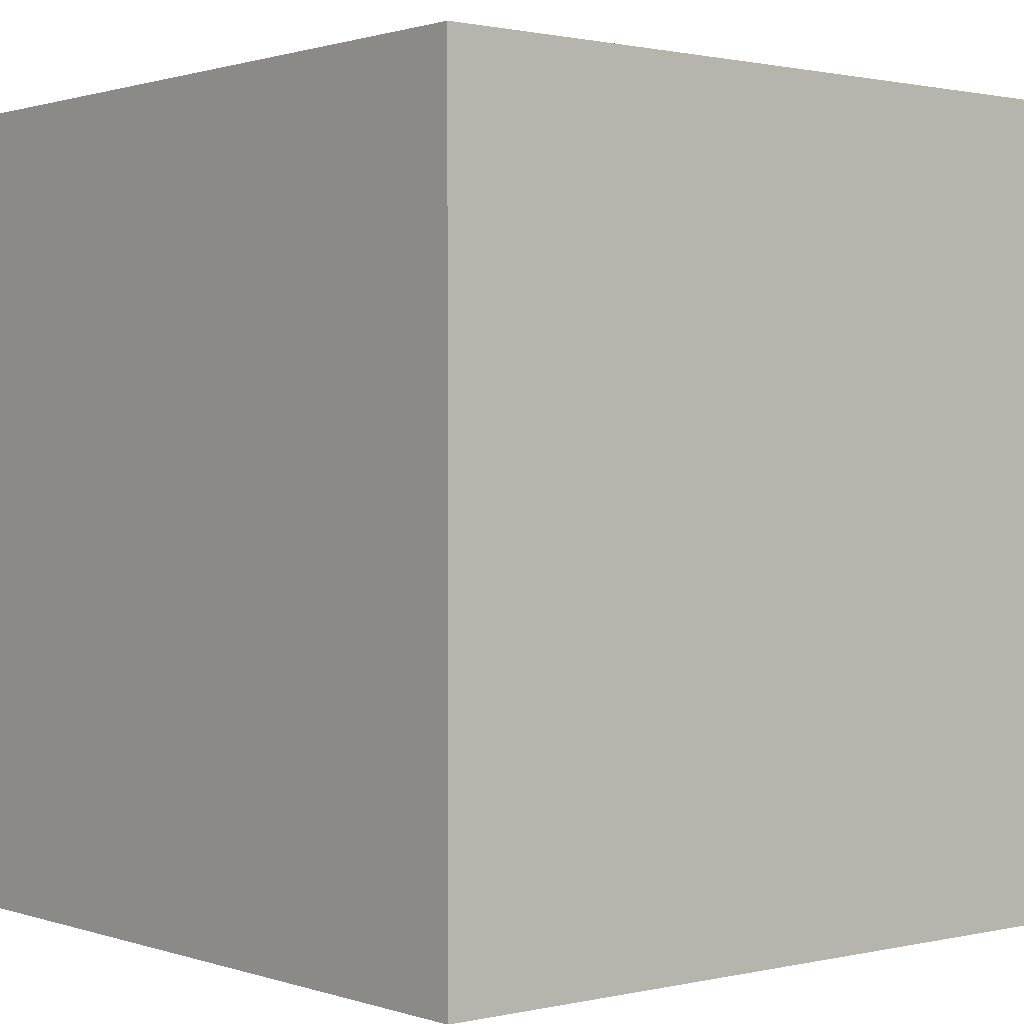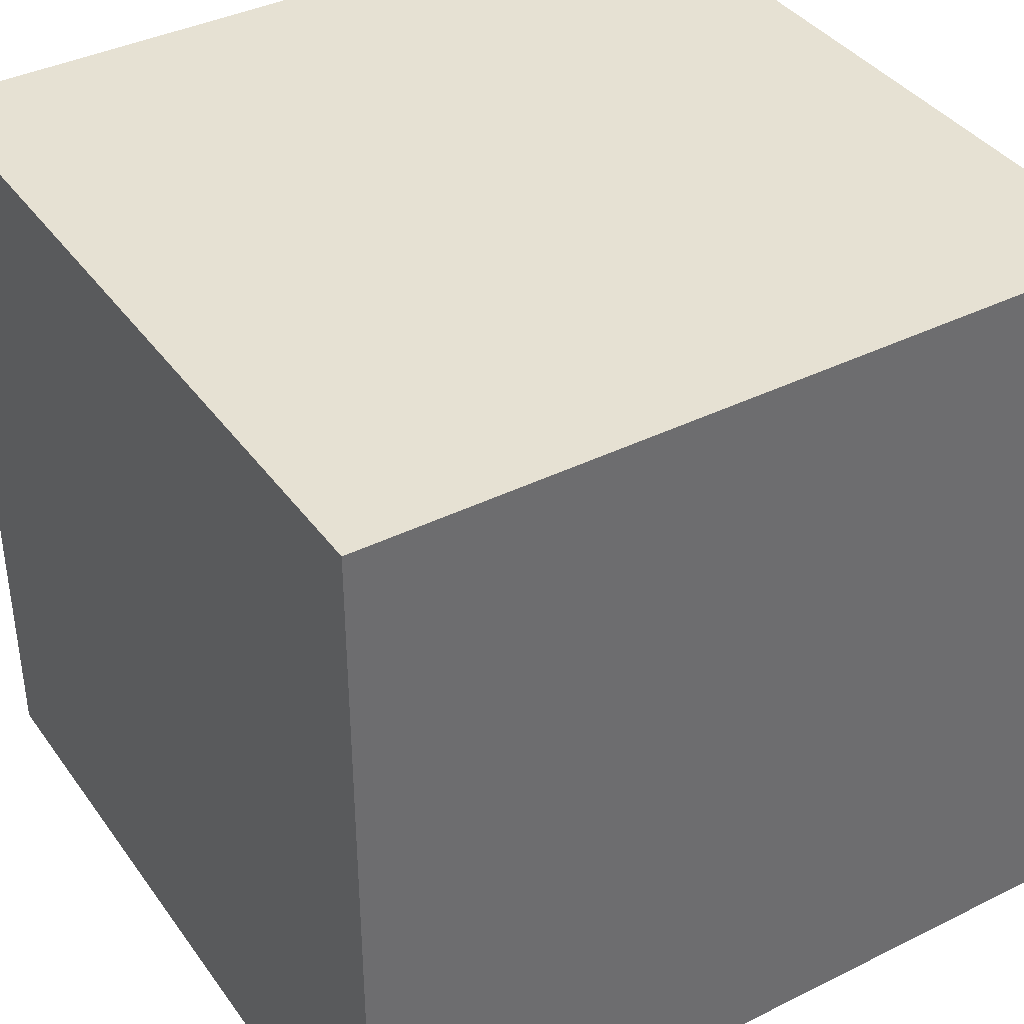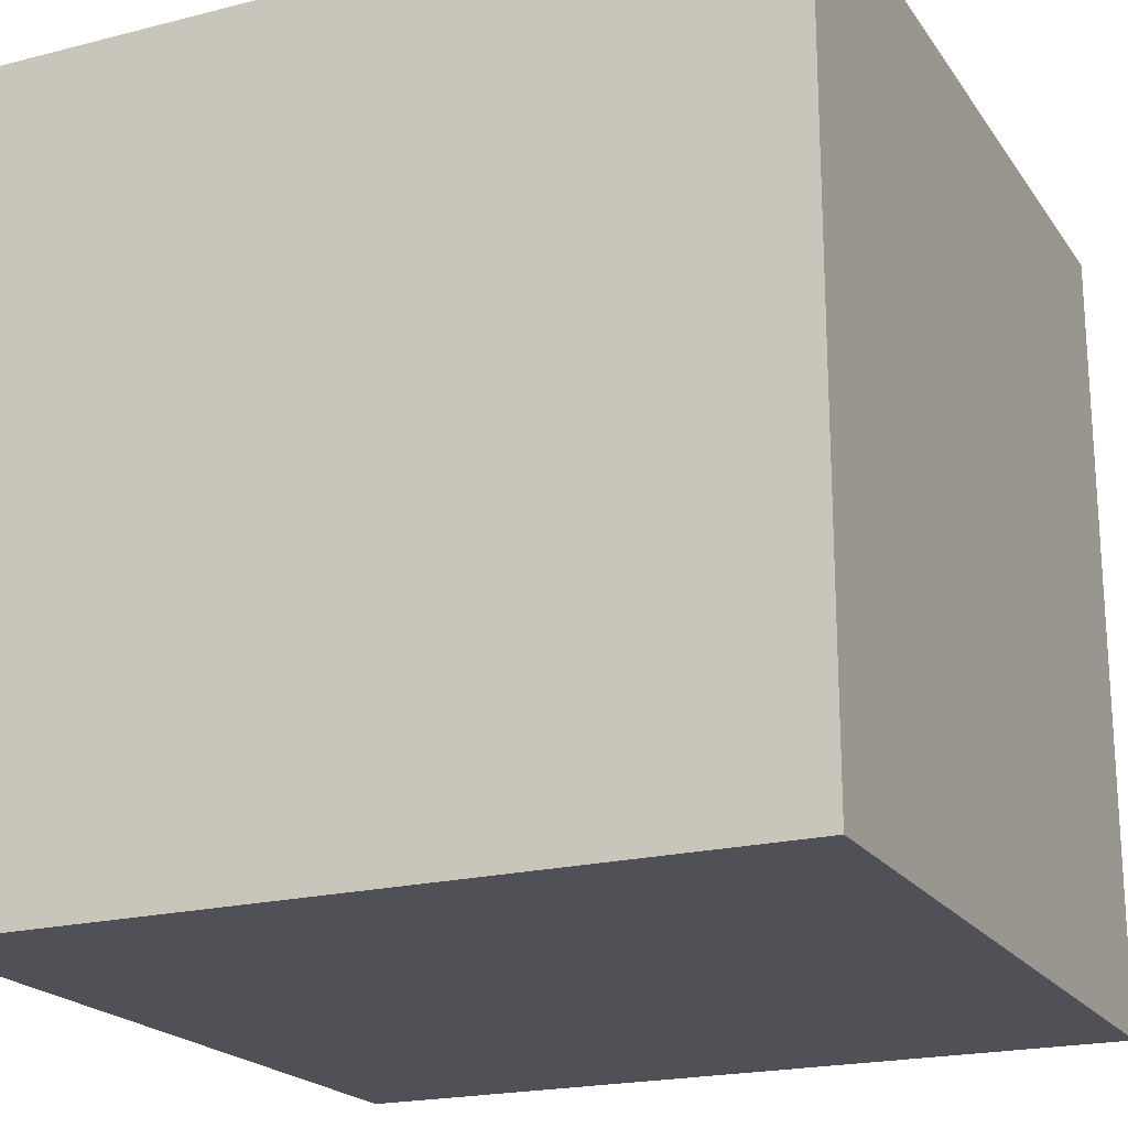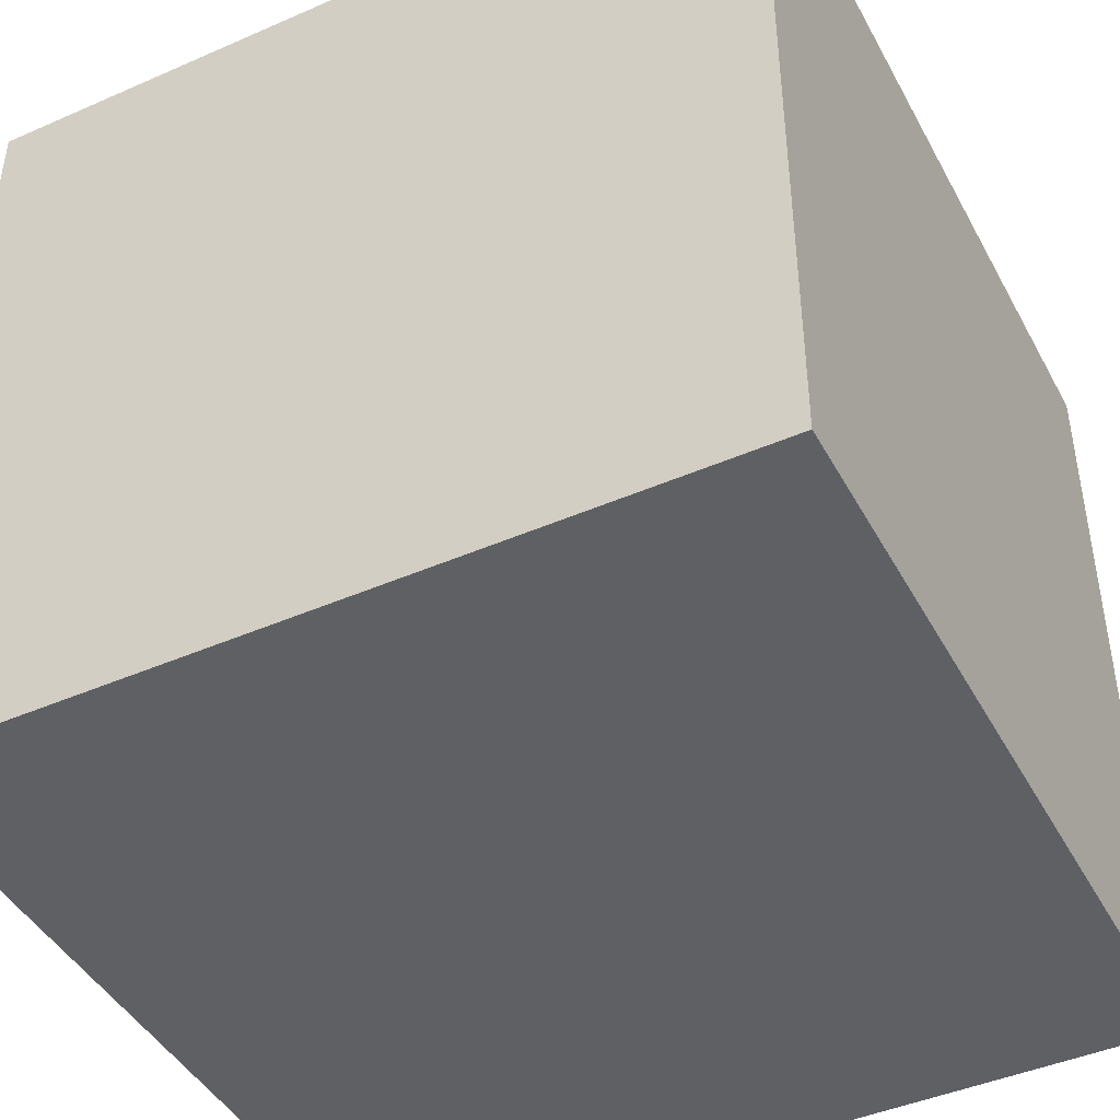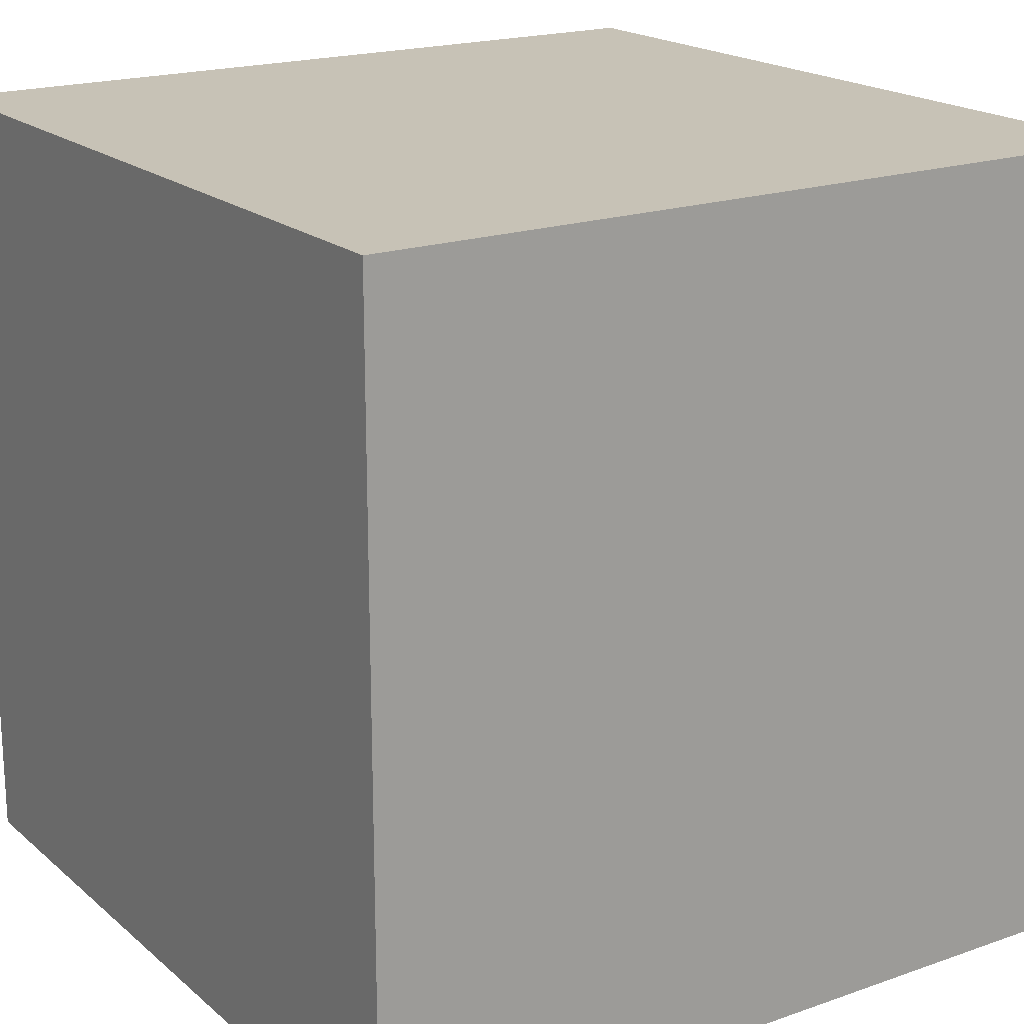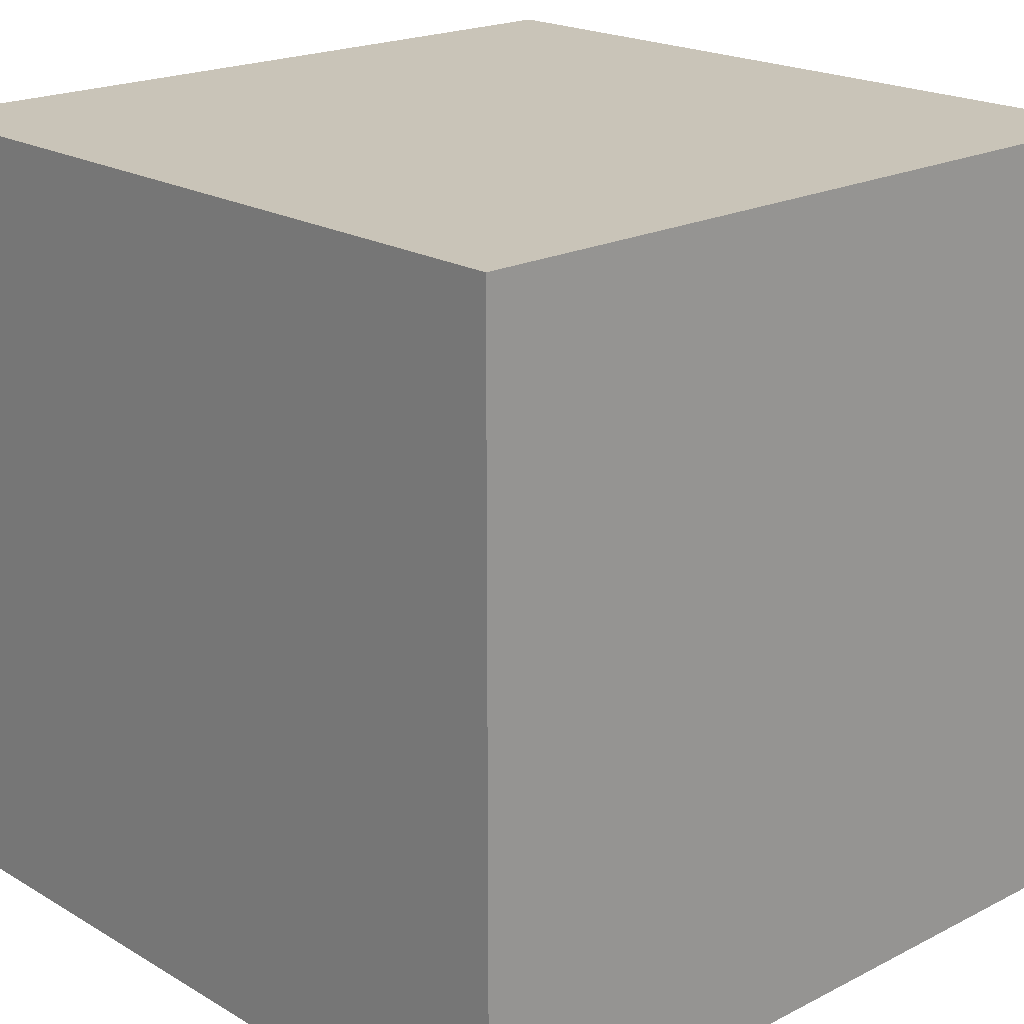
<metadata>
{"format":"obj","ext":"obj","renderer":"f3d","projection":"perspective","resolution":1024,"background":"white","views":[{"elev":1.0,"azim":50.2,"up":"+Y"},{"elev":38.8,"azim":148.1,"up":"+Z"},{"elev":-20.5,"azim":-65.2,"up":"+Y"},{"elev":-44.4,"azim":-63.0,"up":"+Z"},{"elev":19.2,"azim":-123.4,"up":"+Y"},{"elev":20.1,"azim":-43.0,"up":"+Y"}]}
</metadata>
<code>
o
v 0 0 0
v 0 0 1.6
v 0 0.1 0.7
v 0 0.1 0.9
v 0 0.3 0.7
v 0 0.3 0.9
v 0 0.4 0.7
v 0 0.4 0.9
v 0 0.6 0.6
v 0 0.6 0.7
v 0 0.7 0.5
v 0 0.7 0.6
v 0 0.7 0.8
v 0 0.7 0.9
v 0 0.8 0.4
v 0 0.8 0.5
v 0 0.8 0.7
v 0 0.8 0.8
v 0 0.9 0.6
v 0 0.9 0.7
v 0 1 1
v 0 1 1.2
v 0 1.1 0.6
v 0 1.1 0.7
v 0 1.1 0.9
v 0 1.1 1
v 0 1.2 0.4
v 0 1.2 0.5
v 0 1.2 0.7
v 0 1.2 0.9
v 0 1.2 1.1
v 0 1.2 1.2
v 0 1.3 0.5
v 0 1.3 0.6
v 0 1.3 1
v 0 1.3 1.1
v 0 1.4 0.6
v 0 1.4 1
v 0 1.6 0
v 0 1.6 1.6
v -1.6 0 0
v -1.6 0 1.6
v -1.6 0.1 0.7
v -1.6 0.1 0.9
v -1.6 0.3 0.7
v -1.6 0.3 0.9
v -1.6 0.4 0.7
v -1.6 0.4 0.9
v -1.6 0.6 0.9
v -1.6 0.6 1
v -1.6 0.7 0.7
v -1.6 0.7 0.8
v -1.6 0.7 1
v -1.6 0.7 1.1
v -1.6 0.8 0.8
v -1.6 0.8 0.9
v -1.6 0.8 1.1
v -1.6 0.8 1.2
v -1.6 0.9 0.9
v -1.6 0.9 1
v -1.6 1 0.4
v -1.6 1 0.6
v -1.6 1.1 0.6
v -1.6 1.1 0.7
v -1.6 1.1 0.9
v -1.6 1.1 1
v -1.6 1.2 0.4
v -1.6 1.2 0.5
v -1.6 1.2 0.7
v -1.6 1.2 0.9
v -1.6 1.2 1.1
v -1.6 1.2 1.2
v -1.6 1.3 0.5
v -1.6 1.3 0.6
v -1.6 1.3 1
v -1.6 1.3 1.1
v -1.6 1.4 0.6
v -1.6 1.4 1
v -1.6 1.6 0
v -1.6 1.6 1.6
v 0 0 0
v 0 1.6 0
v -0.4 1 0
v -0.4 1.2 0
v -0.5 1.2 0
v -0.5 1.3 0
v -0.6 1 0
v -0.6 1.1 0
v -0.6 1.3 0
v -0.6 1.4 0
v -0.7 0.1 0
v -0.7 0.3 0
v -0.7 0.4 0
v -0.7 0.7 0
v -0.7 1.1 0
v -0.7 1.2 0
v -0.8 0.7 0
v -0.8 0.8 0
v -0.9 0.1 0
v -0.9 0.3 0
v -0.9 0.4 0
v -0.9 0.6 0
v -0.9 0.8 0
v -0.9 0.9 0
v -0.9 1.1 0
v -0.9 1.2 0
v -1 0.6 0
v -1 0.7 0
v -1 0.9 0
v -1 1.1 0
v -1 1.3 0
v -1 1.4 0
v -1.1 0.7 0
v -1.1 0.8 0
v -1.1 1.2 0
v -1.1 1.3 0
v -1.2 0.8 0
v -1.2 1.2 0
v -1.6 0 0
v -1.6 1.6 0
v 0 0 1.6
v 0 1.6 1.6
v -0.4 0.8 1.6
v -0.4 1.2 1.6
v -0.5 0.7 1.6
v -0.5 0.8 1.6
v -0.5 1.2 1.6
v -0.5 1.3 1.6
v -0.6 0.6 1.6
v -0.6 0.7 1.6
v -0.6 0.9 1.6
v -0.6 1.1 1.6
v -0.6 1.3 1.6
v -0.6 1.4 1.6
v -0.7 0.1 1.6
v -0.7 0.3 1.6
v -0.7 0.4 1.6
v -0.7 0.6 1.6
v -0.7 0.8 1.6
v -0.7 0.9 1.6
v -0.7 1.1 1.6
v -0.7 1.2 1.6
v -0.8 0.7 1.6
v -0.8 0.8 1.6
v -0.9 0.1 1.6
v -0.9 0.3 1.6
v -0.9 0.4 1.6
v -0.9 0.7 1.6
v -0.9 1.1 1.6
v -0.9 1.2 1.6
v -1 1 1.6
v -1 1.1 1.6
v -1 1.3 1.6
v -1 1.4 1.6
v -1.1 1.2 1.6
v -1.1 1.3 1.6
v -1.2 1 1.6
v -1.2 1.2 1.6
v -1.6 0 1.6
v -1.6 1.6 1.6
v 0 0 0
v -1.6 0 0
v 0 0 1.6
v -1.6 0 1.6
v 0 1.6 0
v -1.6 1.6 0
v -0.7 1.6 0.1
v -0.9 1.6 0.1
v -0.7 1.6 0.3
v -0.9 1.6 0.3
v -0.7 1.6 0.4
v -0.9 1.6 0.4
v -0.9 1.6 0.6
v -1 1.6 0.6
v -0.7 1.6 0.7
v -0.8 1.6 0.7
v -1 1.6 0.7
v -1.1 1.6 0.7
v -0.8 1.6 0.8
v -0.9 1.6 0.8
v -1.1 1.6 0.8
v -1.2 1.6 0.8
v -0.9 1.6 0.9
v -1 1.6 0.9
v -0.4 1.6 1
v -0.6 1.6 1
v -0.6 1.6 1.1
v -0.7 1.6 1.1
v -0.9 1.6 1.1
v -1 1.6 1.1
v -0.4 1.6 1.2
v -0.5 1.6 1.2
v -0.7 1.6 1.2
v -0.9 1.6 1.2
v -1.1 1.6 1.2
v -1.2 1.6 1.2
v -0.5 1.6 1.3
v -0.6 1.6 1.3
v -1 1.6 1.3
v -1.1 1.6 1.3
v -0.6 1.6 1.4
v -1 1.6 1.4
v 0 1.6 1.6
v -1.6 1.6 1.6
f 3 2 1
f 4 2 3
f 5 3 1
f 5 4 3
f 6 2 4
f 6 4 5
f 7 5 1
f 7 6 5
f 8 2 6
f 8 6 7
f 9 7 1
f 10 8 7
f 10 7 9
f 11 9 1
f 12 10 9
f 12 9 11
f 13 8 10
f 13 10 12
f 14 2 8
f 14 8 13
f 15 11 1
f 16 13 12
f 16 11 15
f 16 12 11
f 17 13 16
f 18 14 13
f 18 13 17
f 19 17 16
f 19 16 15
f 20 18 17
f 20 17 19
f 21 14 18
f 21 18 20
f 21 20 19
f 21 2 14
f 22 2 21
f 23 19 15
f 23 21 19
f 24 21 23
f 25 21 24
f 26 22 21
f 26 21 25
f 27 15 1
f 27 23 15
f 27 24 23
f 28 24 27
f 29 25 24
f 29 24 28
f 30 26 25
f 30 25 29
f 31 22 26
f 31 26 30
f 32 2 22
f 32 22 31
f 33 30 29
f 33 31 30
f 33 28 27
f 33 29 28
f 34 31 33
f 35 31 34
f 36 32 31
f 36 31 35
f 37 35 34
f 37 34 33
f 38 36 35
f 38 35 37
f 39 27 1
f 39 33 27
f 39 38 37
f 39 37 33
f 40 2 32
f 40 38 39
f 40 32 36
f 40 36 38
f 41 42 43
f 43 42 44
f 41 43 45
f 43 44 45
f 44 42 46
f 45 44 46
f 41 45 47
f 45 46 47
f 46 42 48
f 47 46 48
f 47 48 49
f 48 42 49
f 49 42 50
f 41 47 51
f 47 49 51
f 49 50 51
f 51 50 52
f 50 42 53
f 52 50 53
f 53 42 54
f 51 52 55
f 52 53 55
f 53 54 55
f 55 54 56
f 54 42 57
f 56 54 57
f 57 42 58
f 55 56 59
f 56 57 59
f 57 58 59
f 59 58 60
f 41 51 61
f 51 55 61
f 59 60 61
f 55 59 61
f 61 60 62
f 61 62 63
f 62 60 63
f 63 60 64
f 64 60 65
f 60 58 66
f 65 60 66
f 41 61 67
f 61 63 67
f 63 64 67
f 67 64 68
f 64 65 69
f 68 64 69
f 65 66 70
f 69 65 70
f 66 58 71
f 70 66 71
f 58 42 72
f 71 58 72
f 70 71 73
f 67 68 73
f 69 70 73
f 68 69 73
f 73 71 74
f 74 71 75
f 71 72 76
f 75 71 76
f 74 75 77
f 73 74 77
f 75 76 78
f 77 75 78
f 41 67 79
f 67 73 79
f 77 78 79
f 73 77 79
f 72 42 80
f 79 78 80
f 76 72 80
f 78 76 80
f 83 82 81
f 84 82 83
f 85 84 83
f 85 82 84
f 86 82 85
f 87 83 81
f 87 85 83
f 87 86 85
f 88 86 87
f 89 82 86
f 89 86 88
f 90 82 89
f 91 88 87
f 91 87 81
f 92 88 91
f 93 88 92
f 94 88 93
f 95 90 89
f 95 88 94
f 95 89 88
f 96 90 95
f 97 94 93
f 97 95 94
f 97 96 95
f 98 96 97
f 99 91 81
f 99 92 91
f 100 93 92
f 100 92 99
f 101 98 97
f 101 93 100
f 101 97 93
f 102 98 101
f 103 96 98
f 103 98 102
f 104 96 103
f 105 96 104
f 106 90 96
f 106 96 105
f 107 102 101
f 107 100 99
f 107 101 100
f 107 104 103
f 107 103 102
f 108 104 107
f 109 105 104
f 109 104 108
f 110 106 105
f 110 105 109
f 111 90 106
f 111 106 110
f 112 82 90
f 112 90 111
f 113 111 110
f 113 108 107
f 113 110 109
f 113 109 108
f 114 111 113
f 115 111 114
f 116 112 111
f 116 111 115
f 117 115 114
f 117 114 113
f 118 116 115
f 118 115 117
f 119 99 81
f 119 107 99
f 119 118 117
f 119 117 113
f 119 113 107
f 120 82 112
f 120 118 119
f 120 112 116
f 120 116 118
f 121 122 123
f 123 122 124
f 121 123 125
f 123 124 126
f 125 123 126
f 124 122 127
f 126 124 127
f 127 122 128
f 121 125 129
f 125 126 130
f 129 125 130
f 126 127 130
f 127 128 130
f 130 128 131
f 131 128 132
f 128 122 133
f 132 128 133
f 133 122 134
f 121 129 135
f 135 129 136
f 136 129 137
f 129 130 138
f 137 129 138
f 130 131 138
f 138 131 139
f 131 132 140
f 139 131 140
f 132 133 141
f 140 132 141
f 133 134 141
f 141 134 142
f 138 139 143
f 137 138 143
f 139 140 144
f 143 139 144
f 141 142 144
f 140 141 144
f 135 136 145
f 121 135 145
f 136 137 146
f 145 136 146
f 137 143 147
f 146 137 147
f 143 144 148
f 147 143 148
f 144 142 149
f 148 144 149
f 142 134 150
f 149 142 150
f 148 149 151
f 147 148 151
f 145 146 151
f 146 147 151
f 149 150 152
f 151 149 152
f 150 134 153
f 152 150 153
f 134 122 154
f 153 134 154
f 152 153 155
f 151 152 155
f 153 154 156
f 155 153 156
f 151 155 157
f 145 151 157
f 155 156 158
f 157 155 158
f 121 145 159
f 145 157 159
f 157 158 159
f 154 122 160
f 159 158 160
f 156 154 160
f 158 156 160
f 163 162 161
f 164 162 163
f 165 166 167
f 167 166 168
f 165 167 169
f 167 168 169
f 168 166 170
f 169 168 170
f 165 169 171
f 169 170 171
f 170 166 172
f 171 170 172
f 171 172 173
f 172 166 173
f 173 166 174
f 165 171 175
f 171 173 175
f 173 174 175
f 175 174 176
f 174 166 177
f 176 174 177
f 177 166 178
f 175 176 179
f 176 177 179
f 177 178 179
f 179 178 180
f 178 166 181
f 180 178 181
f 181 166 182
f 179 180 183
f 180 181 183
f 181 182 183
f 183 182 184
f 165 175 185
f 175 179 185
f 183 184 185
f 179 183 185
f 185 184 186
f 185 186 187
f 186 184 187
f 187 184 188
f 188 184 189
f 184 182 190
f 189 184 190
f 165 185 191
f 185 187 191
f 187 188 191
f 191 188 192
f 188 189 193
f 192 188 193
f 189 190 194
f 193 189 194
f 190 182 195
f 194 190 195
f 182 166 196
f 195 182 196
f 194 195 197
f 191 192 197
f 193 194 197
f 192 193 197
f 197 195 198
f 198 195 199
f 195 196 200
f 199 195 200
f 198 199 201
f 197 198 201
f 199 200 202
f 201 199 202
f 165 191 203
f 191 197 203
f 201 202 203
f 197 201 203
f 196 166 204
f 203 202 204
f 200 196 204
f 202 200 204

</code>
